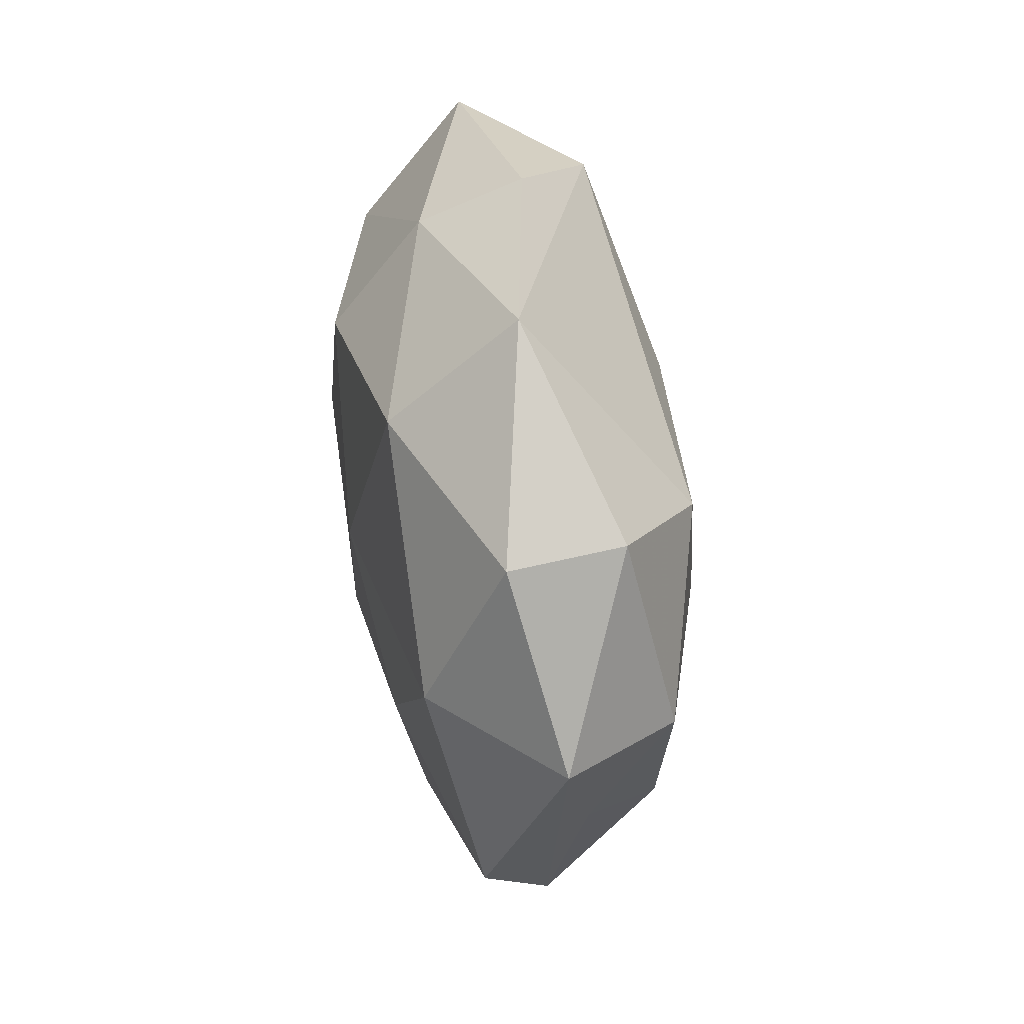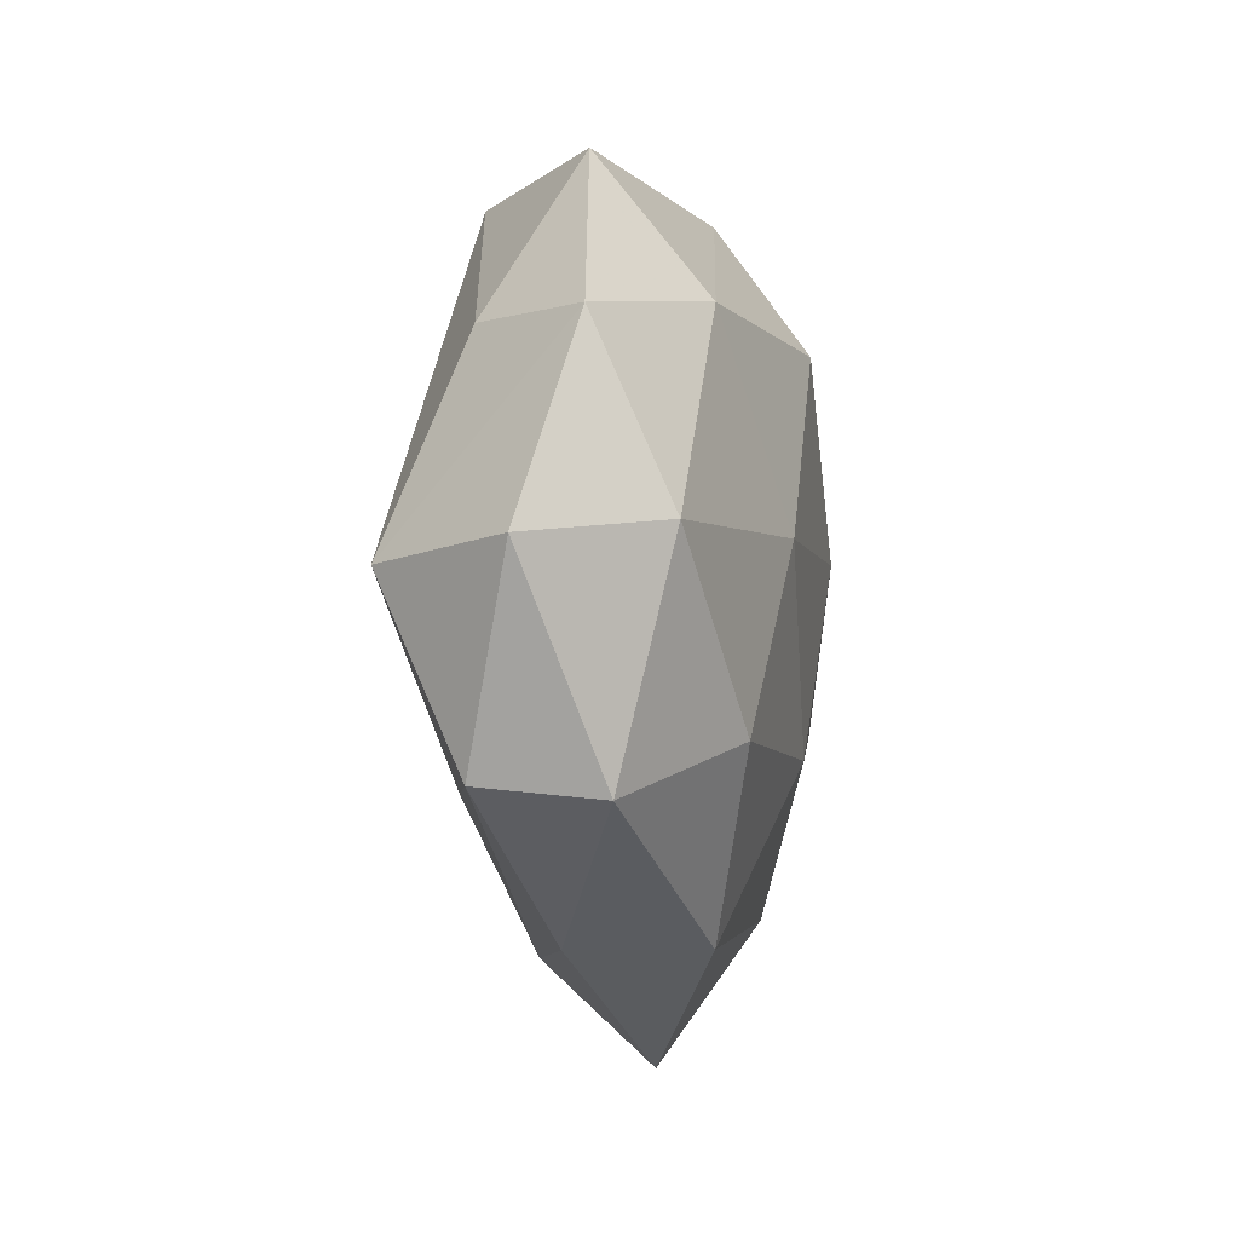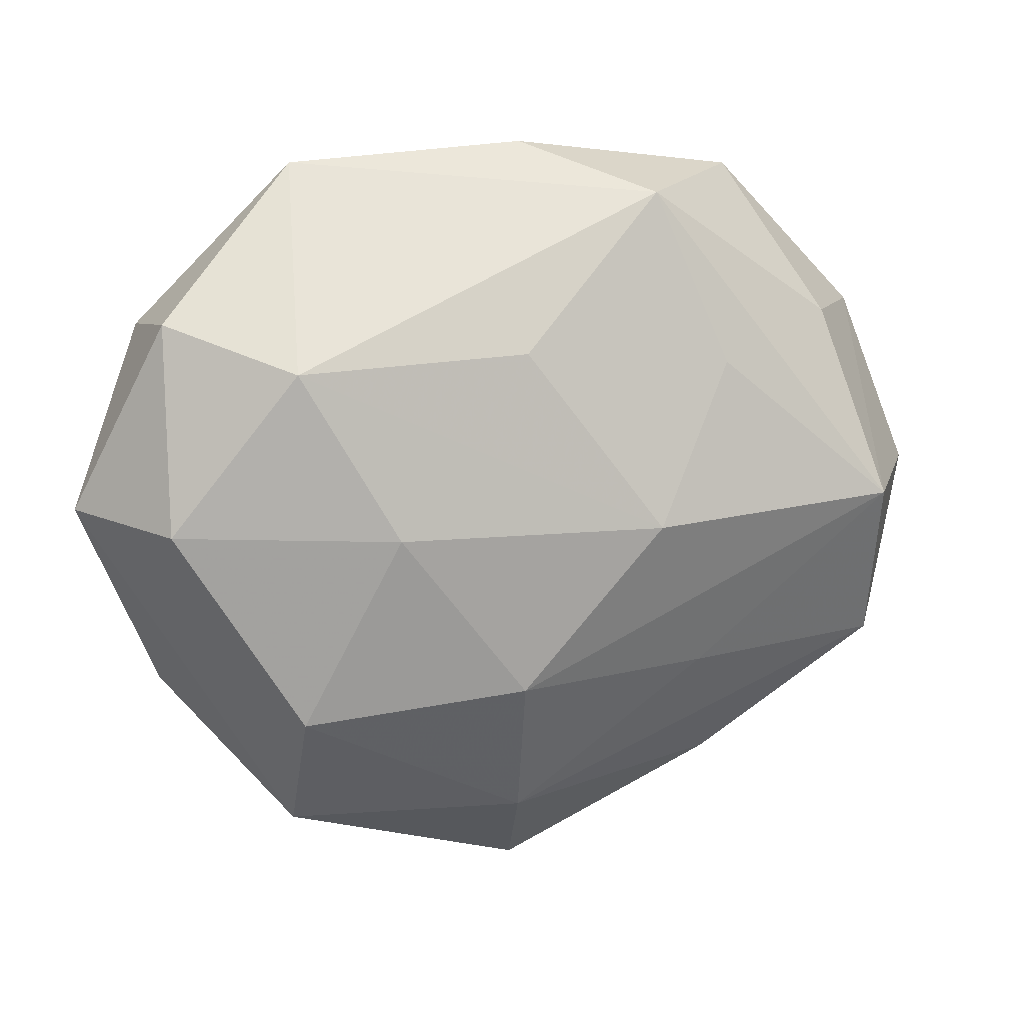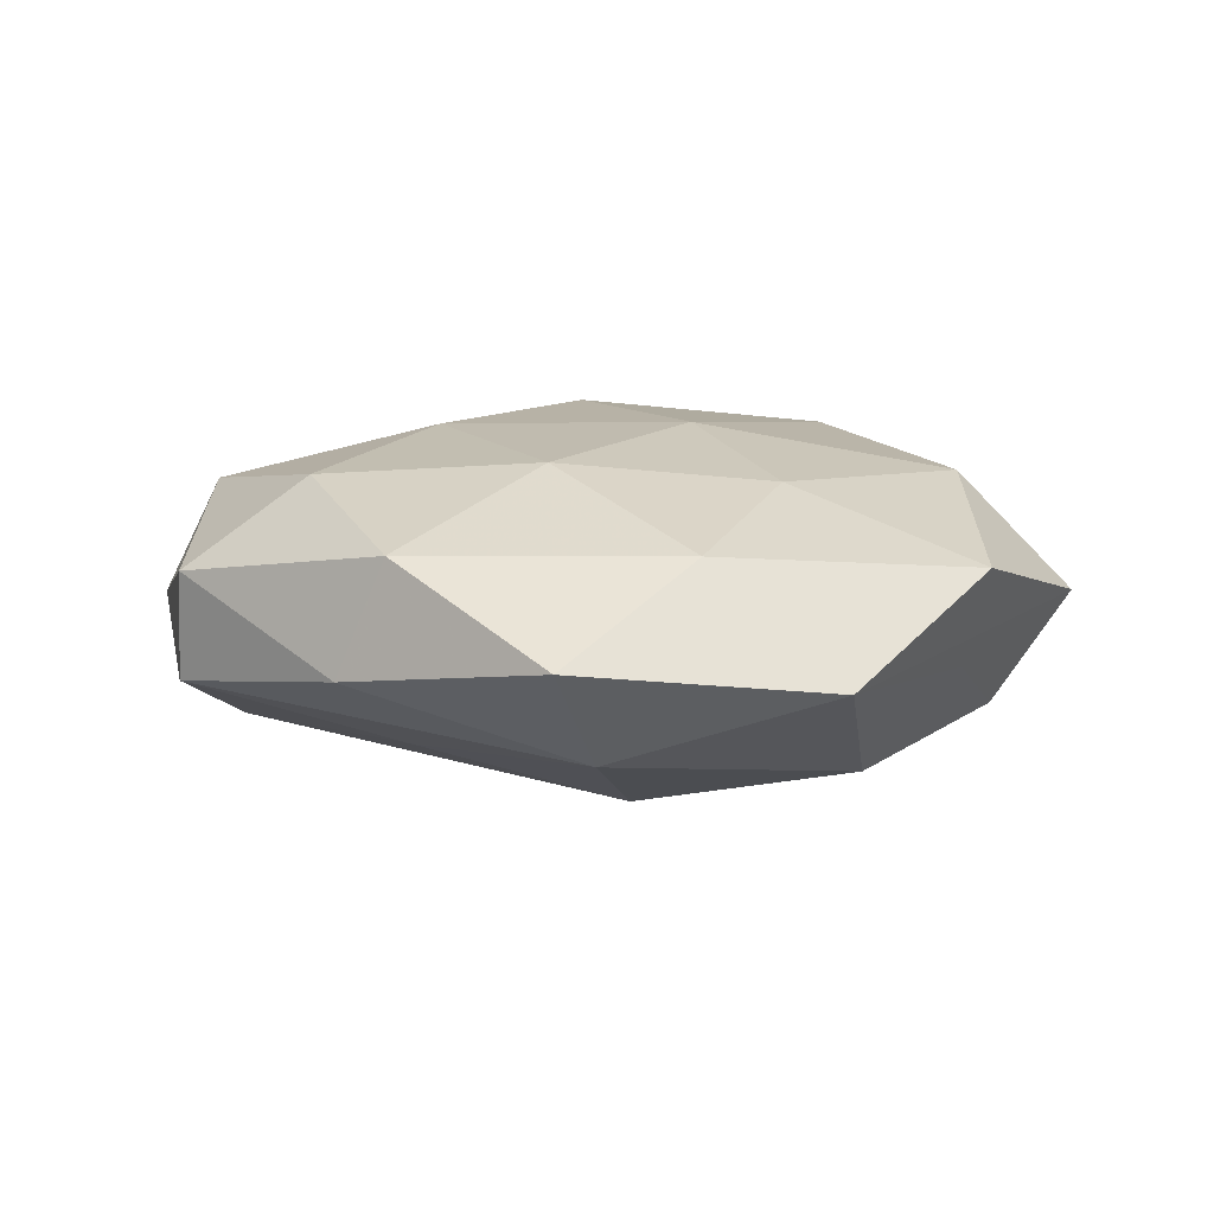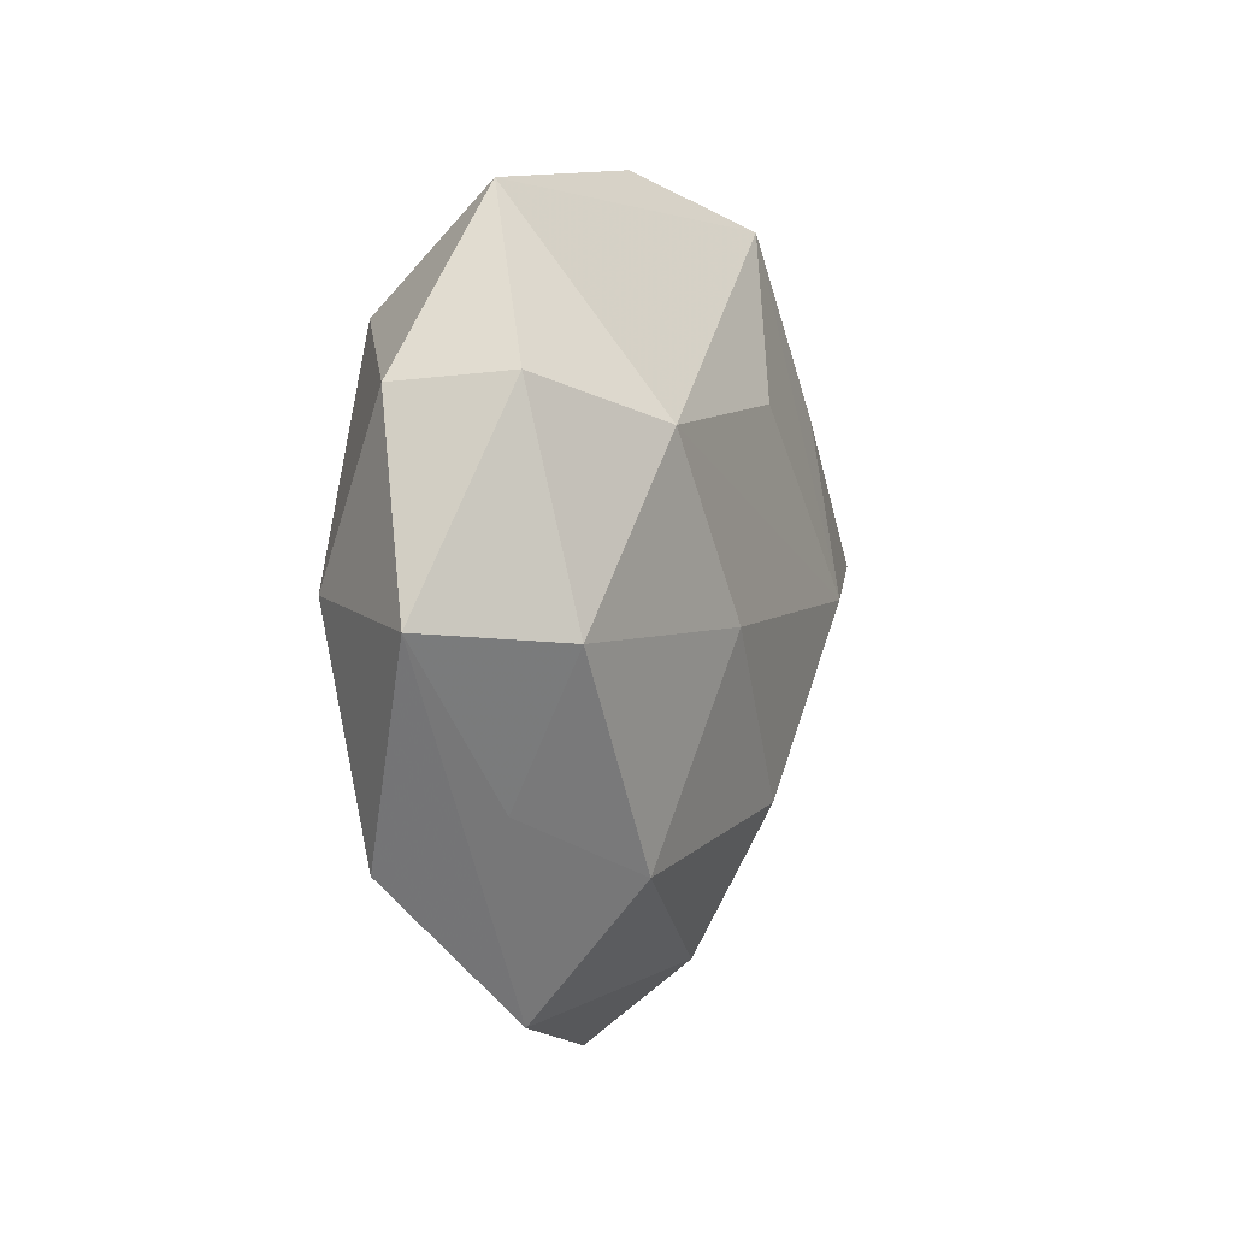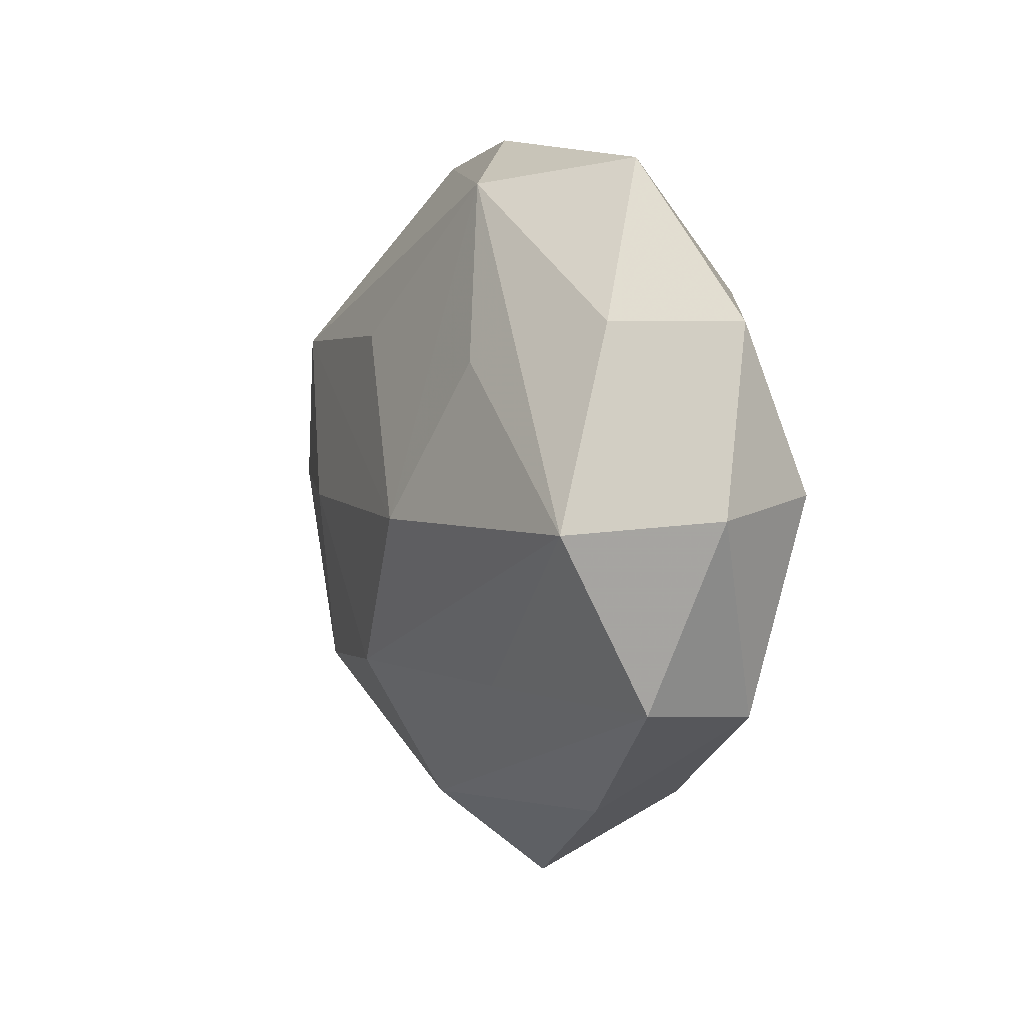
<metadata>
{"format":"obj","ext":"obj","renderer":"f3d","projection":"perspective","resolution":1024,"background":"white","views":[{"elev":35.0,"azim":80.9,"up":"+Y"},{"elev":-3.3,"azim":-80.2,"up":"+Y"},{"elev":11.3,"azim":161.4,"up":"+Y"},{"elev":13.3,"azim":5.5,"up":"+Z"},{"elev":5.2,"azim":107.2,"up":"+Y"},{"elev":6.2,"azim":-114.7,"up":"+Y"}]}
</metadata>
<code>
v -0.005555 -0.0008797 -0.01101
v -0.01552 -0.007945 0.008003
v -0.02334 0.01068 0.001936
v 0.006533 -0.01705 0.005784
v 0.01492 -0.0121 -0.006838
v 0.002338 -0.0104 -0.00946
v -0.00258 0.01123 0.009466
v 0.002071 0.009367 -0.009102
v -0.0002249 -0.02413 0.001298
v -0.01891 0.01065 -0.003877
v 0.02192 0.01111 -0.003107
v -0.02306 0.001356 0.006005
v -0.009878 -0.01023 -0.006539
v -0.0143 0.01209 0.00633
v 0.0267 5.677e-05 0.0006252
v -0.01245 -0.01752 -0.001172
v 9.2e-07 0.02108 -0.001227
v -0.006921 0.0182 -0.006083
v -0.02276 -0.009946 -0.003368
v -0.00229 -0.008754 0.00902
v 0.01343 0.0199 0.00114
v 0.0103 -0.007495 0.007951
v 0.02225 -0.0006608 -0.005983
v -0.0263 0.0006054 -0.0007467
v 0.001292 -0.01881 -0.004969
v -0.009624 -0.0176 0.005599
v 0.02018 -0.008693 -0.001818
v -0.009844 0.001577 0.009391
v 0.01204 0.01346 0.007971
v 0.01432 -0.01968 -0.0005609
v 0.01529 0.008597 -0.008124
v -0.02152 -0.0002995 -0.007896
v 0.02002 0.0009298 0.007288
v 0.009843 -0.0009349 -0.009727
v 0.004784 0.001422 0.009738
v -0.01068 0.008293 -0.008222
v 0.02237 0.01053 0.003204
v -0.001398 0.01812 0.004483
v -0.01394 0.01953 0.0004035
v -0.02238 -0.01056 0.003004
v 0.02143 -0.01148 0.004291
f 39 3 14
f 9 25 30
f 37 15 11
f 11 15 23
f 30 25 5
f 10 3 39
f 32 3 10
f 13 25 19
f 19 32 13
f 24 32 19
f 24 3 32
f 19 40 24
f 39 14 38
f 7 38 14
f 12 14 3
f 12 40 2
f 3 24 12
f 12 24 40
f 4 9 30
f 19 25 16
f 25 9 16
f 16 40 19
f 27 15 30
f 23 15 27
f 30 5 27
f 27 5 23
f 30 15 41
f 41 4 30
f 22 4 41
f 18 10 39
f 32 10 18
f 31 11 23
f 28 7 14
f 14 12 28
f 28 12 2
f 28 35 7
f 20 4 22
f 22 35 20
f 20 28 2
f 35 28 20
f 9 4 26
f 2 40 26
f 26 20 2
f 4 20 26
f 26 16 9
f 40 16 26
f 33 15 37
f 33 41 15
f 22 41 33
f 33 35 22
f 37 11 21
f 11 31 21
f 21 31 18
f 1 32 36
f 36 18 1
f 32 18 36
f 6 5 25
f 25 13 6
f 6 32 1
f 6 13 32
f 23 5 34
f 34 31 23
f 5 6 34
f 1 31 34
f 34 6 1
f 1 18 8
f 8 31 1
f 18 31 8
f 7 35 29
f 35 33 29
f 29 33 37
f 37 21 29
f 38 7 29
f 29 21 38
f 39 38 17
f 38 21 17
f 17 18 39
f 17 21 18

</code>
